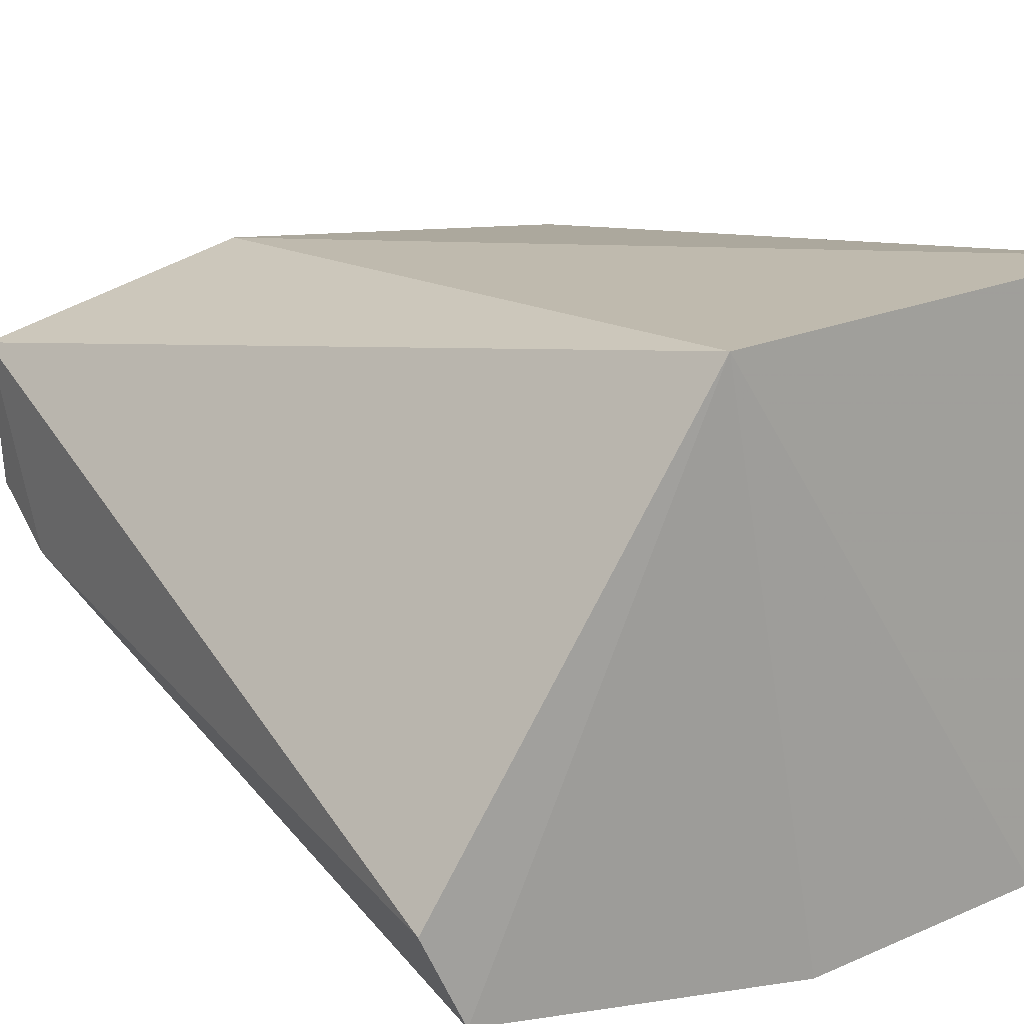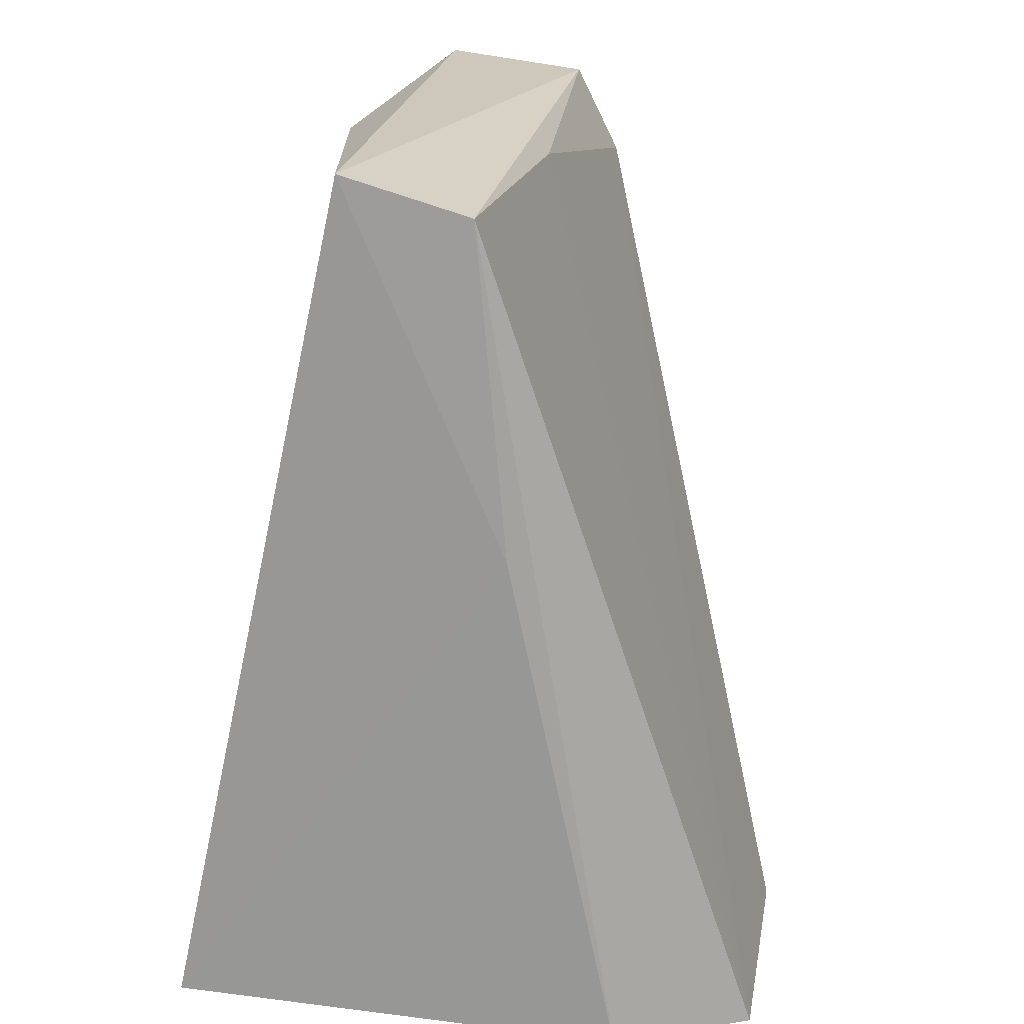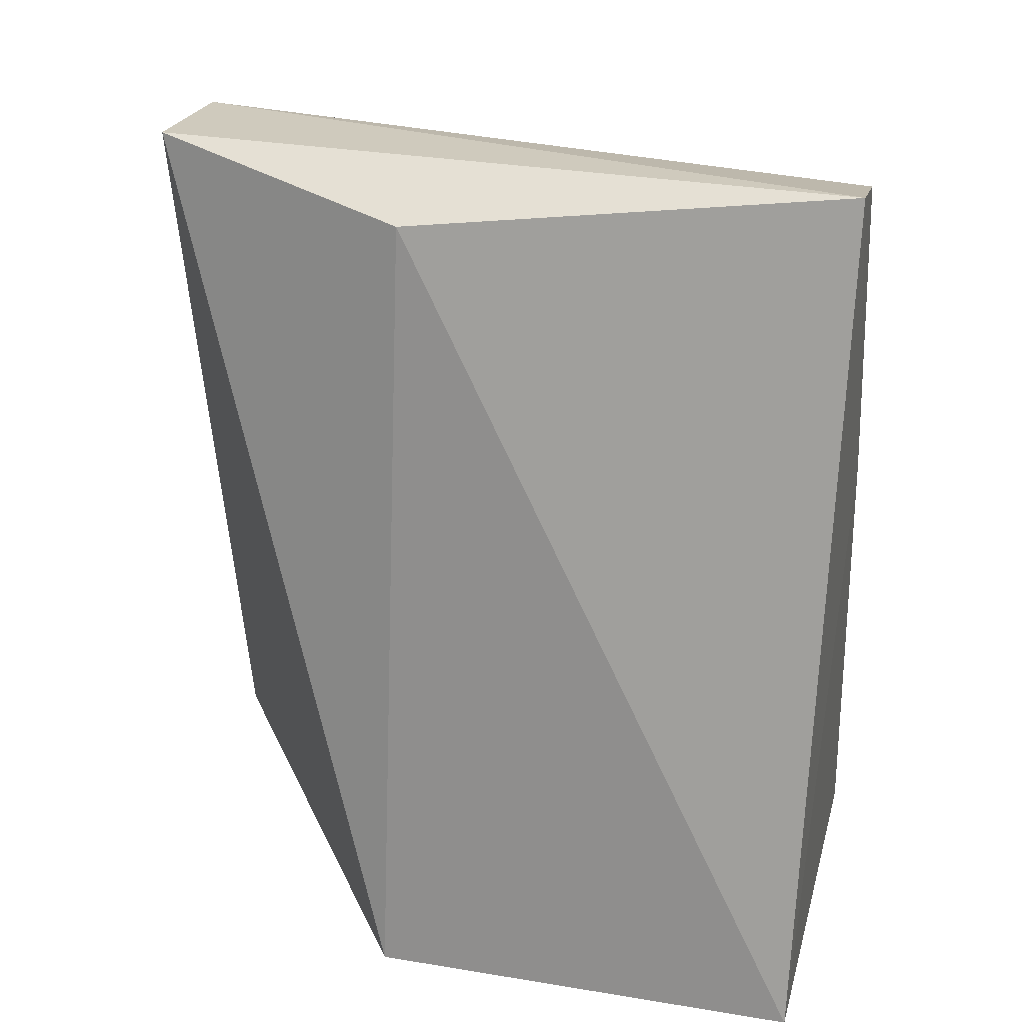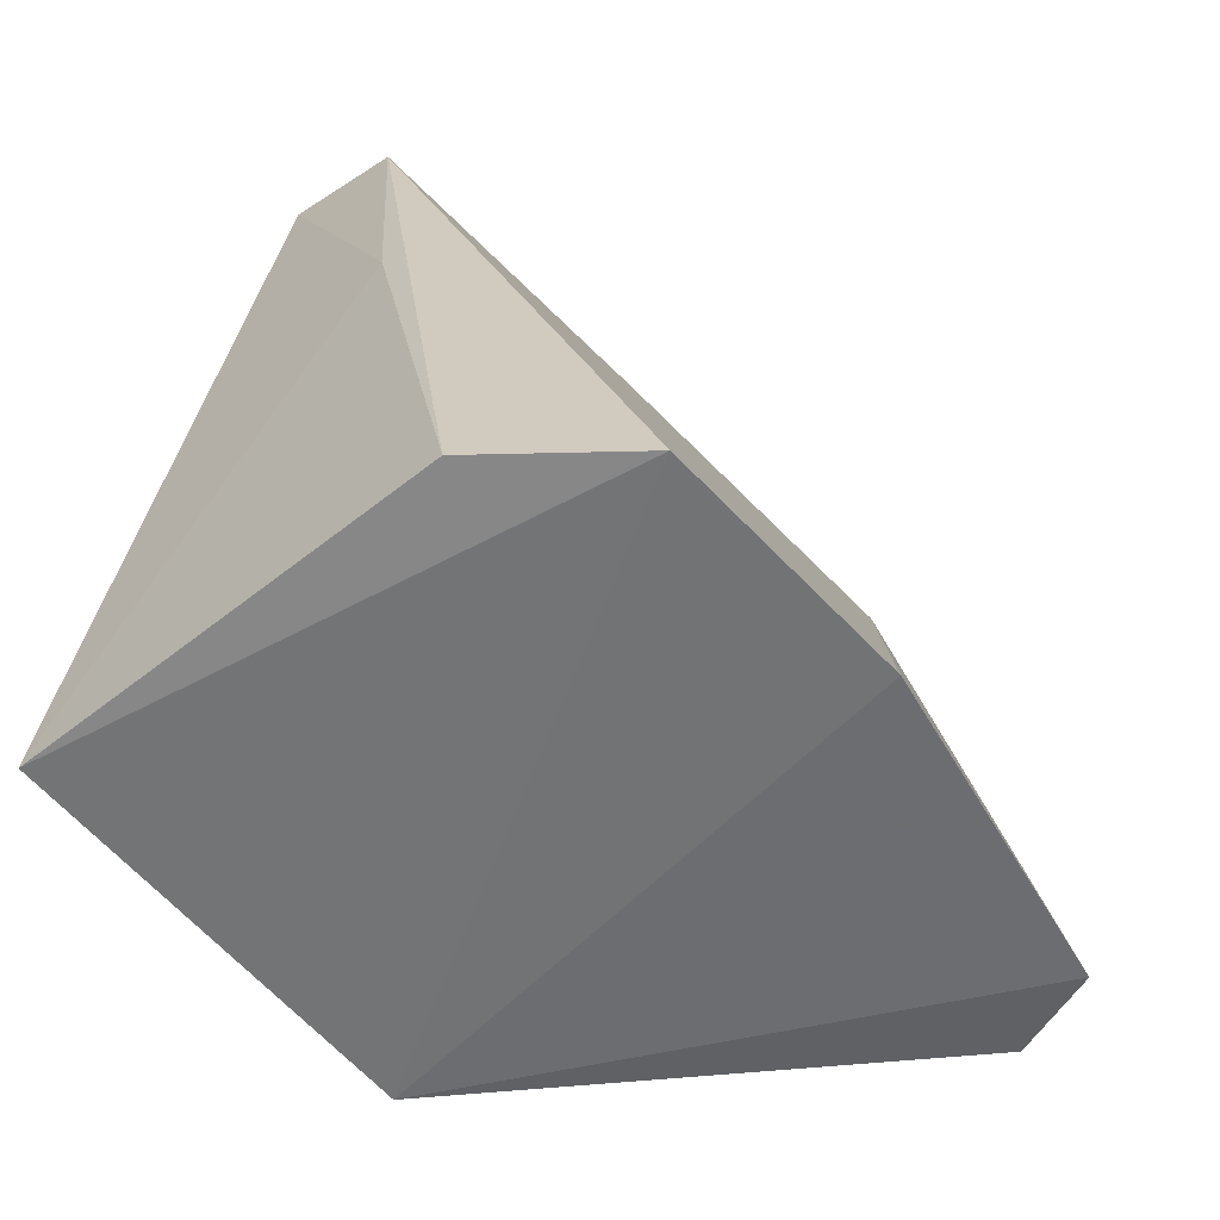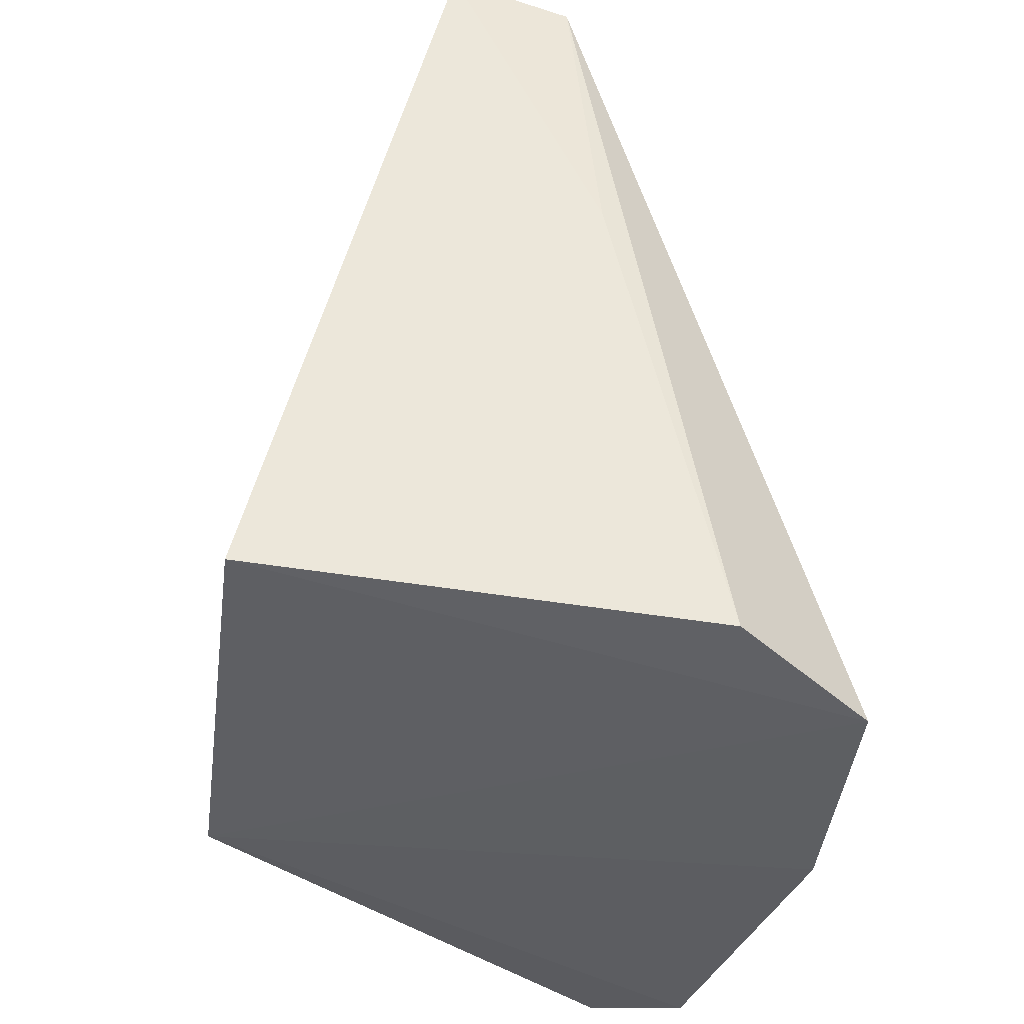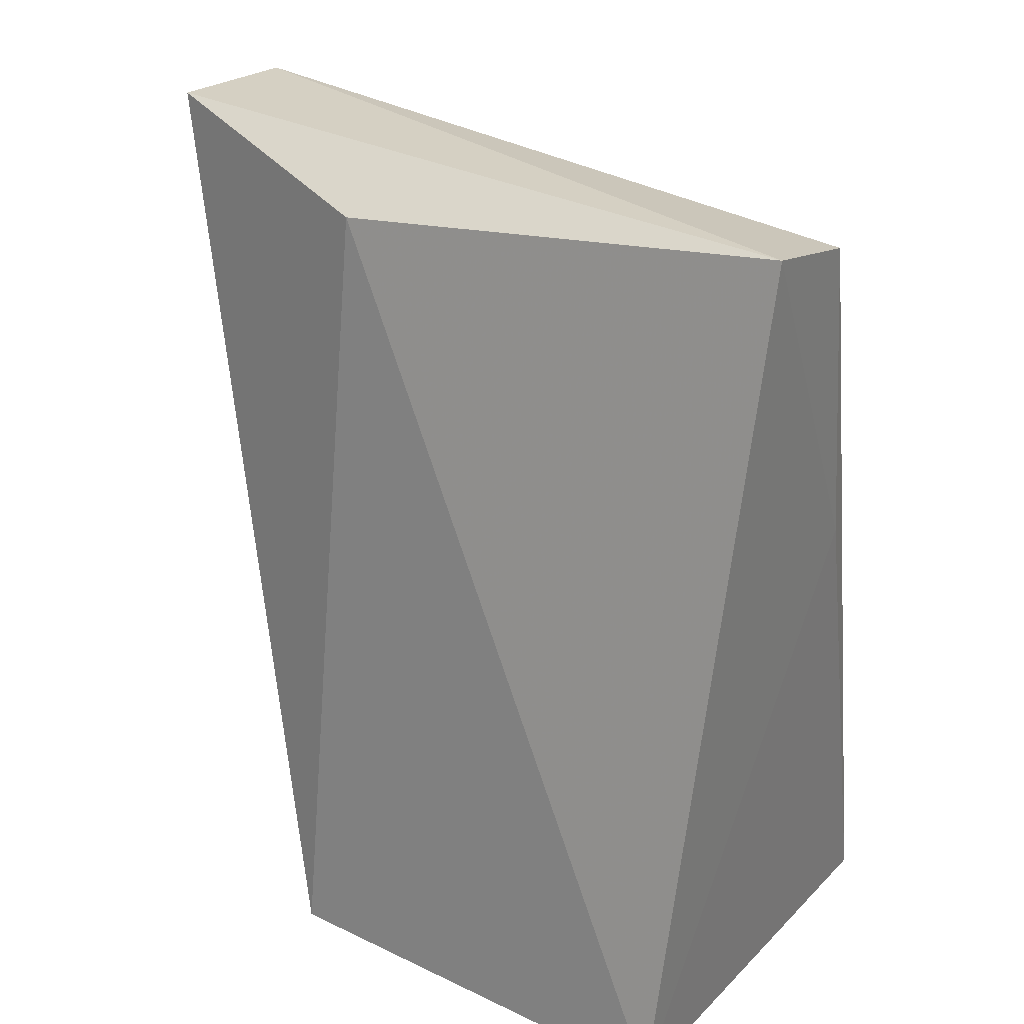
<metadata>
{"format":"obj","ext":"obj","renderer":"f3d","projection":"perspective","resolution":1024,"background":"white","views":[{"elev":23.2,"azim":145.1,"up":"+Y"},{"elev":20.3,"azim":-82.7,"up":"+Z"},{"elev":30.0,"azim":-166.3,"up":"+Z"},{"elev":-59.8,"azim":-50.1,"up":"+Z"},{"elev":-40.9,"azim":-97.6,"up":"+Z"},{"elev":32.1,"azim":-145.9,"up":"+Z"}]}
</metadata>
<code>
v 0.07349 -0.02556 0.2051
v 0.07356 -0.03251 0.2042
v 0.07532 -0.03738 0.1646
v 0.04023 -0.01663 0.1644
v 0.04024 -0.02542 0.2051
v 0.06104 -0.01663 0.1644
v 0.07389 -0.03464 0.1998
v 0.04459 -0.04439 0.1621
v 0.06097 -0.02198 0.203
v 0.04041 -0.03137 0.2033
v 0.07352 -0.04181 0.1639
v 0.05699 -0.0327 0.2028
v 0.04014 -0.03796 0.1631
v 0.05696 -0.04492 0.1624
v 0.04007 -0.0328 0.1877
f 5 2 1
f 6 1 3
f 7 1 2
f 7 3 1
f 8 4 6
f 9 5 1
f 9 1 6
f 9 6 4
f 9 4 5
f 10 2 5
f 11 3 7
f 11 6 3
f 12 7 2
f 12 2 10
f 12 10 8
f 12 8 7
f 13 4 8
f 13 8 10
f 14 11 7
f 14 7 8
f 14 8 6
f 14 6 11
f 15 13 10
f 15 10 5
f 15 5 4
f 15 4 13

</code>
